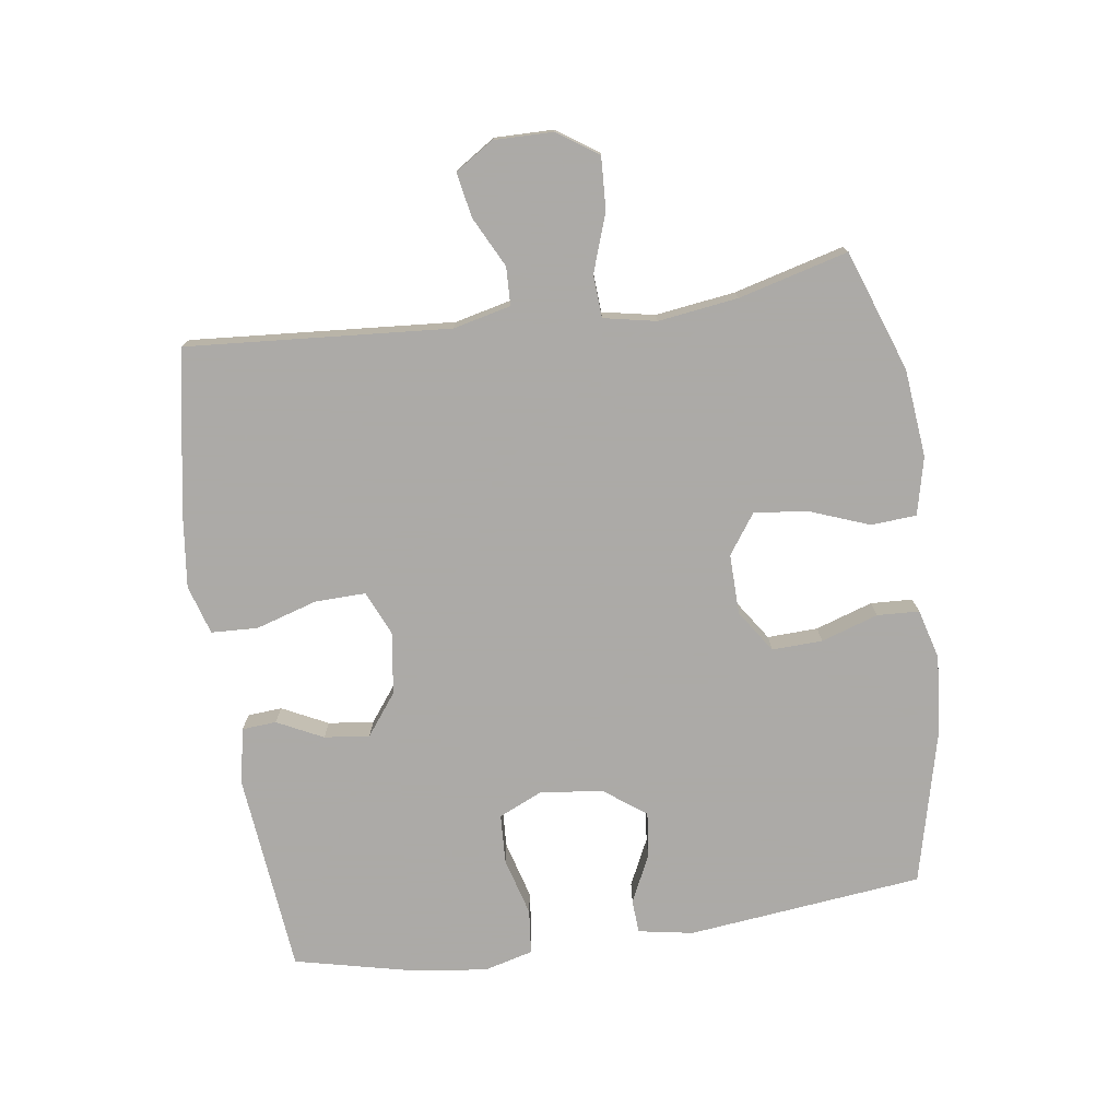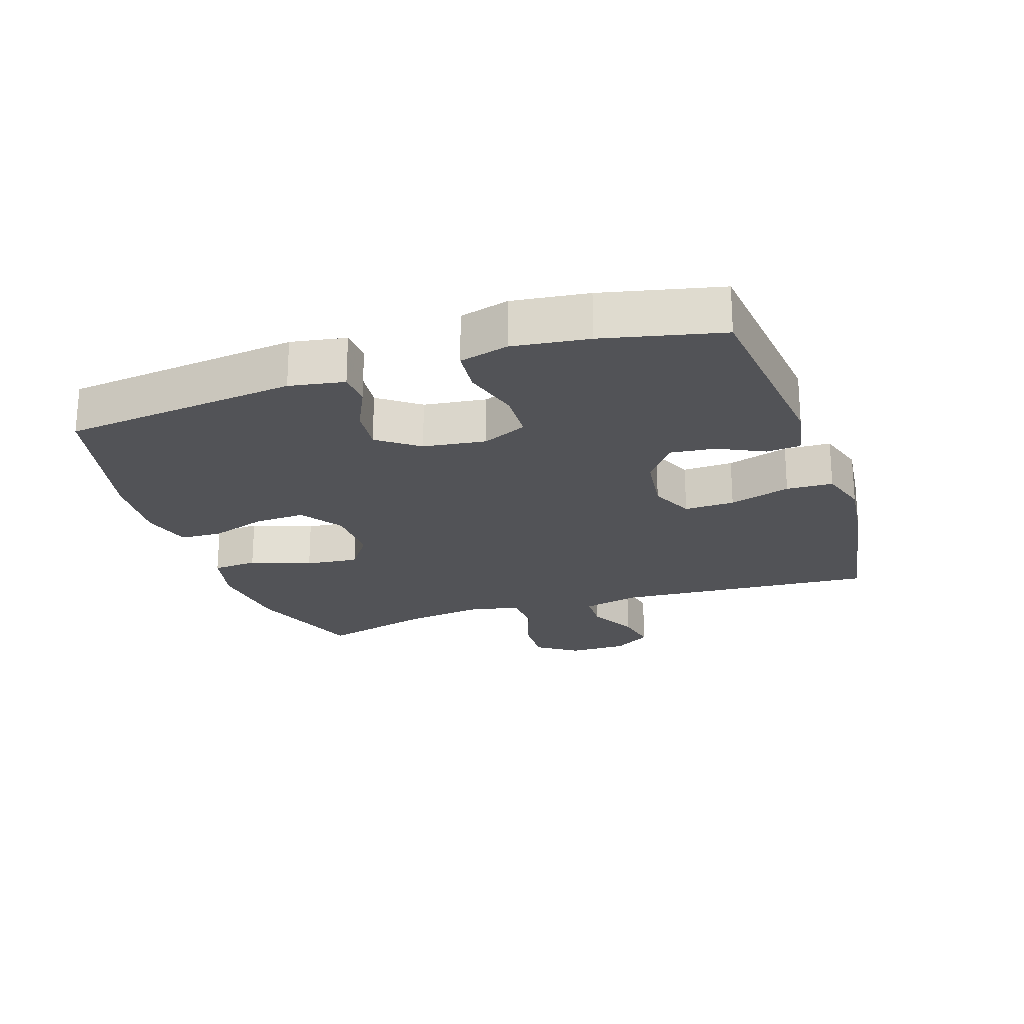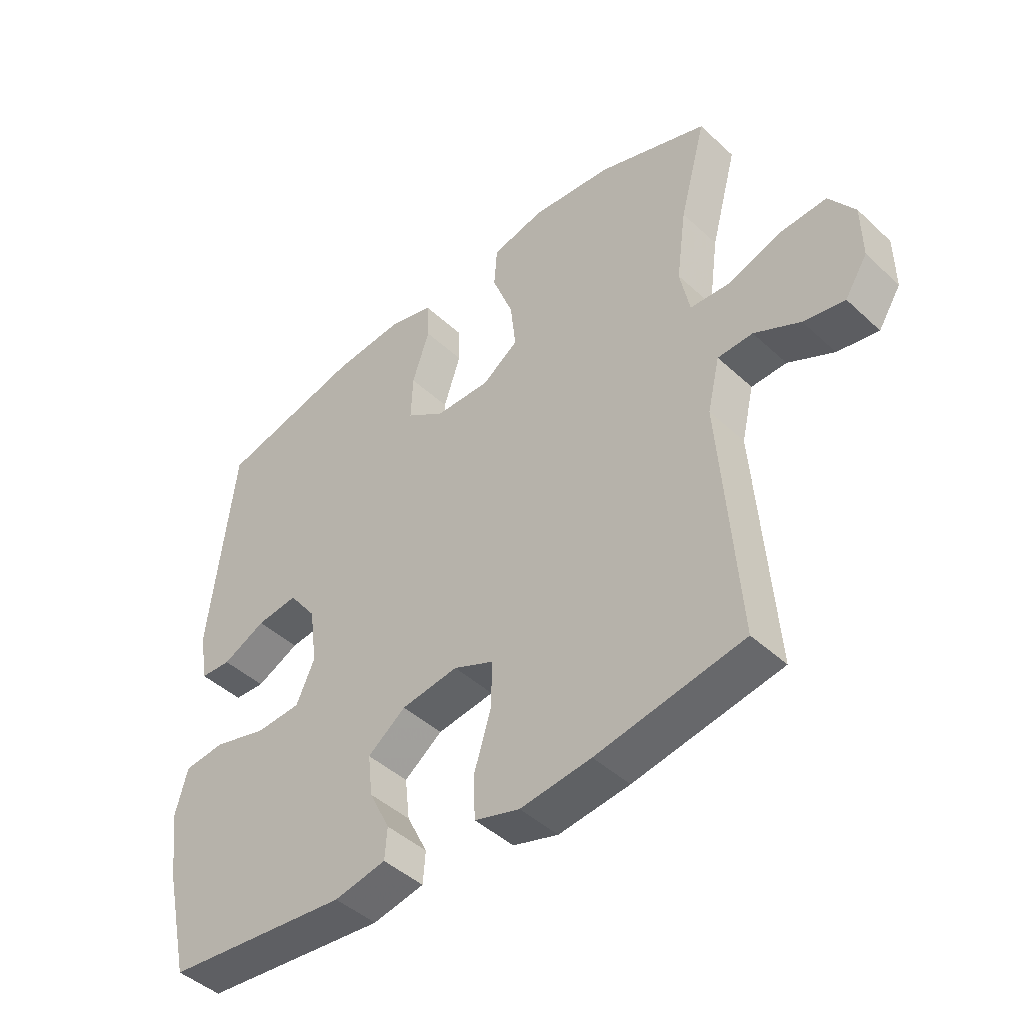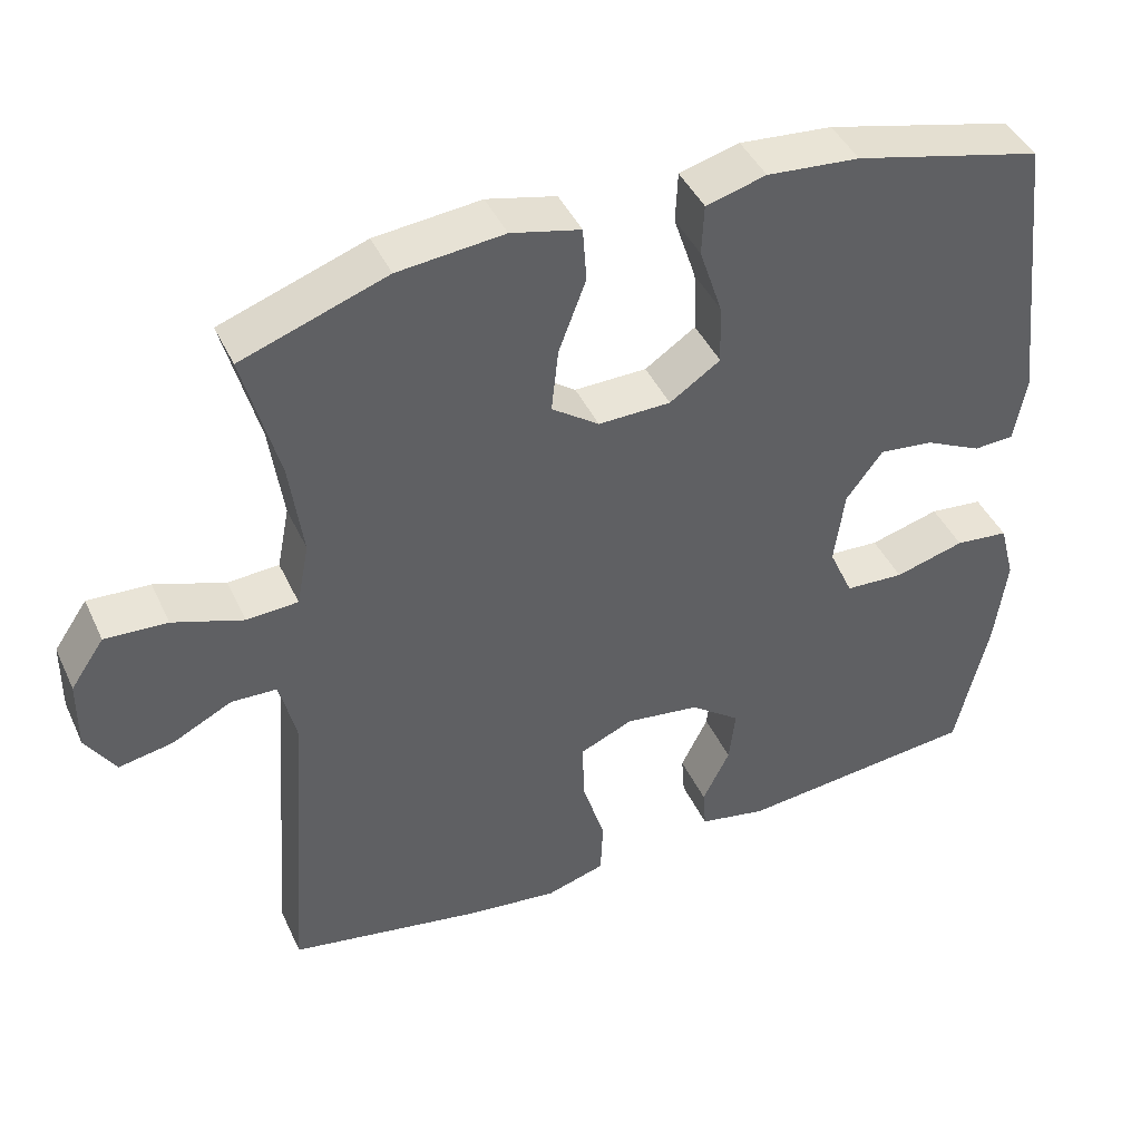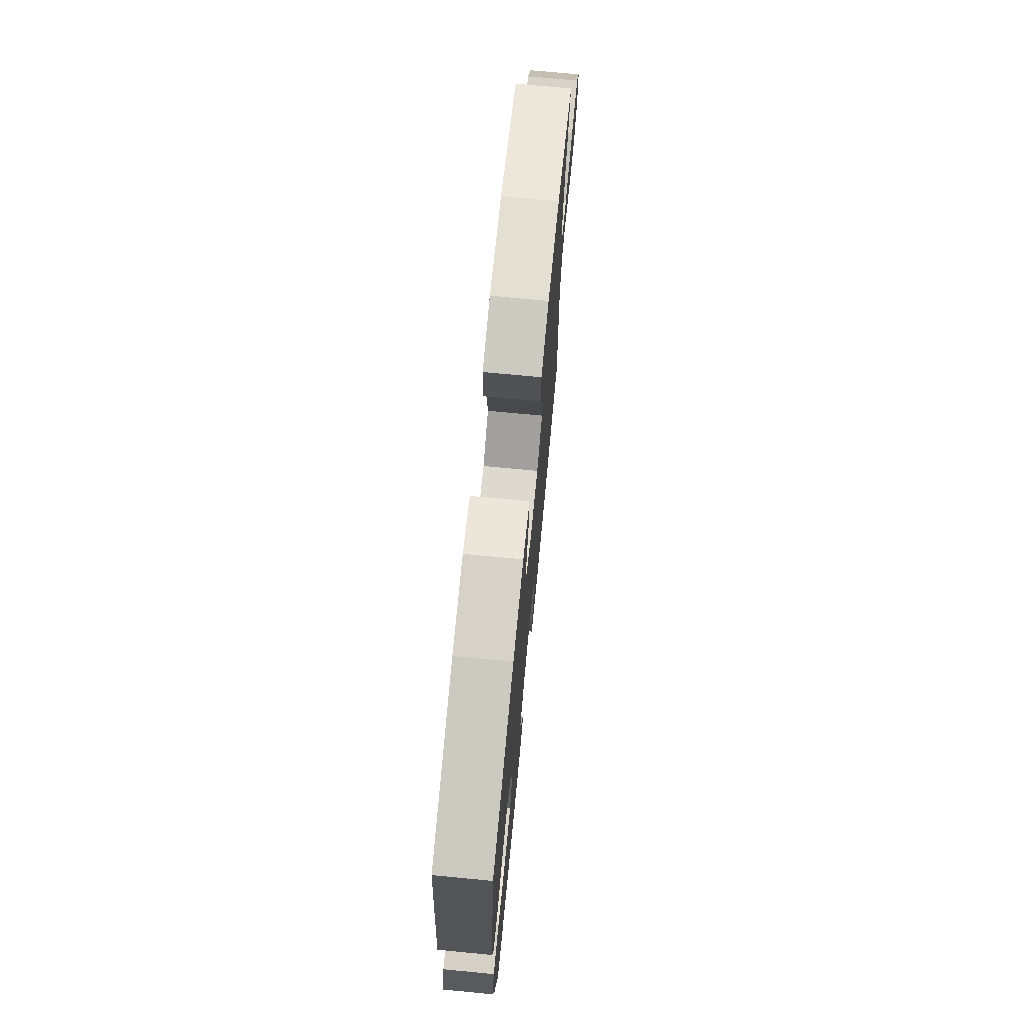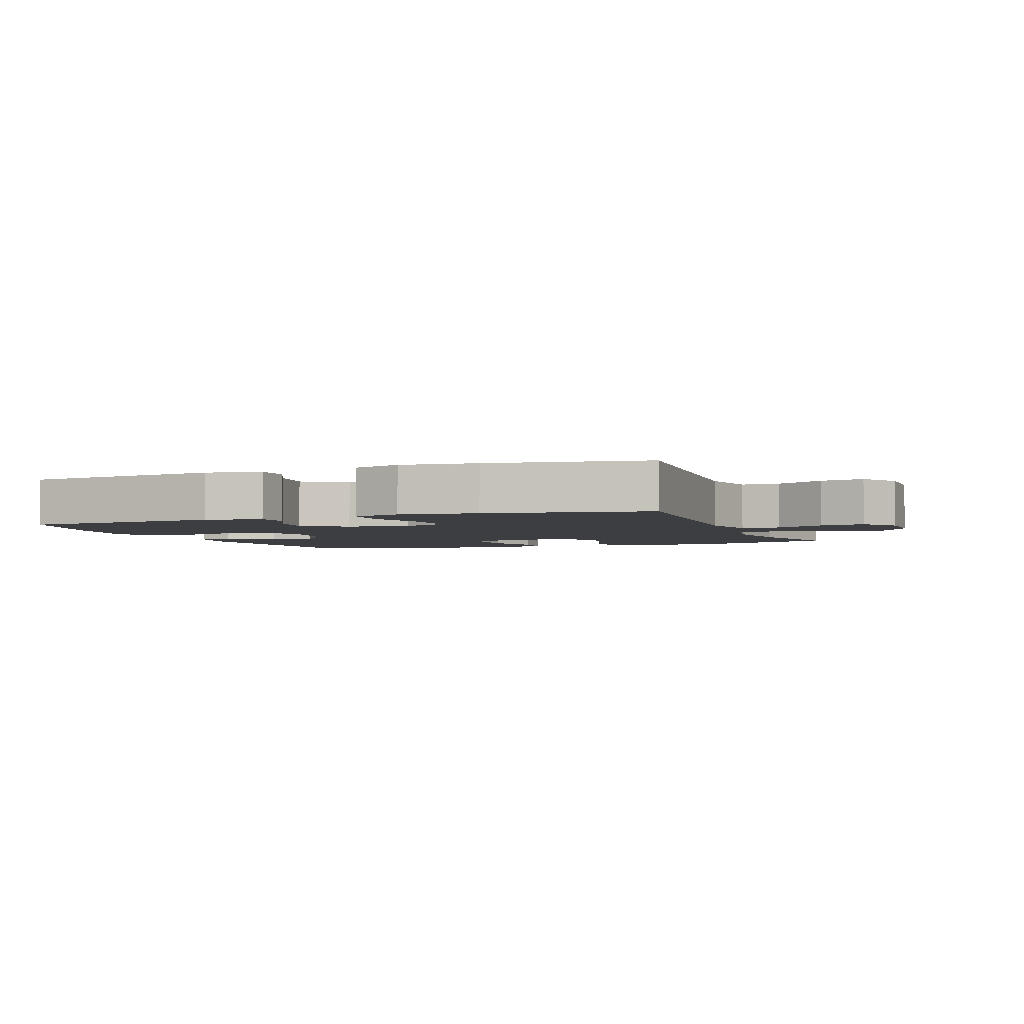
<metadata>
{"format":"obj","ext":"obj","renderer":"f3d","projection":"perspective","resolution":1024,"background":"white","views":[{"elev":-76.0,"azim":-81.9,"up":"+Y"},{"elev":-22.3,"azim":108.6,"up":"+Y"},{"elev":-45.1,"azim":-136.8,"up":"+Z"},{"elev":43.1,"azim":-23.6,"up":"+Z"},{"elev":72.8,"azim":95.5,"up":"+Z"},{"elev":-3.3,"azim":-159.0,"up":"+Y"}]}
</metadata>
<code>
v -0.5 0.07 0.5
v -0.314 0.07 0.566
v -0.178 0.07 0.58
v -0.089 0.07 0.559
v -0.084 0.07 0.489
v -0.119 0.07 0.396
v -0.128 0.07 0.314
v -0.067 0.07 0.271
v 0.026 0.07 0.273
v 0.091 0.07 0.317
v 0.088 0.07 0.395
v 0.059 0.07 0.483
v 0.062 0.07 0.548
v 0.139 0.07 0.569
v 0.258 0.07 0.559
v 0.5 0.07 0.5
v 0.541 0.07 0.136
v 0.526 0.07 0.051
v 0.474 0.07 0.048
v 0.401 0.07 0.083
v 0.331 0.07 0.091
v 0.284 0.07 0.028
v 0.271 0.07 -0.069
v 0.302 0.07 -0.138
v 0.378 0.07 -0.142
v 0.468 0.07 -0.117
v 0.537 0.07 -0.124
v 0.557 0.07 -0.2
v 0.542 0.07 -0.317
v 0.5 0.07 -0.5
v 0.19 0.07 -0.532
v 0.103 0.07 -0.515
v 0.099 0.07 -0.462
v 0.134 0.07 -0.391
v 0.142 0.07 -0.321
v 0.078 0.07 -0.273
v -0.018 0.07 -0.26
v -0.086 0.07 -0.29
v -0.084 0.07 -0.368
v -0.055 0.07 -0.463
v -0.058 0.07 -0.535
v -0.134 0.07 -0.558
v -0.253 0.07 -0.544
v -0.5 0.07 -0.5
v -0.47 0.07 -0.094
v -0.491 0.07 -0.005
v -0.55 0.07 -0.003
v -0.627 0.07 -0.042
v -0.696 0.07 -0.055
v -0.734 0.07 0.004
v -0.733 0.07 0.095
v -0.69 0.07 0.158
v -0.61 0.07 0.154
v -0.52 0.07 0.123
v -0.454 0.07 0.127
v -0.438 0.07 0.208
v -0.455 0.07 0.331
v -0.5 0 0.5
v -0.314 0 0.566
v -0.178 0 0.58
v -0.089 0 0.559
v -0.084 0 0.489
v -0.119 0 0.396
v -0.128 0 0.314
v -0.067 0 0.271
v 0.026 0 0.273
v 0.091 0 0.317
v 0.088 0 0.395
v 0.059 0 0.483
v 0.062 0 0.548
v 0.139 0 0.569
v 0.258 0 0.559
v 0.5 0 0.5
v 0.541 0 0.136
v 0.526 0 0.051
v 0.474 0 0.048
v 0.401 0 0.083
v 0.331 0 0.091
v 0.284 0 0.028
v 0.271 0 -0.069
v 0.302 0 -0.138
v 0.378 0 -0.142
v 0.468 0 -0.117
v 0.537 0 -0.124
v 0.557 0 -0.2
v 0.542 0 -0.317
v 0.5 0 -0.5
v 0.19 0 -0.532
v 0.103 0 -0.515
v 0.099 0 -0.462
v 0.134 0 -0.391
v 0.142 0 -0.321
v 0.078 0 -0.273
v -0.018 0 -0.26
v -0.086 0 -0.29
v -0.084 0 -0.368
v -0.055 0 -0.463
v -0.058 0 -0.535
v -0.134 0 -0.558
v -0.253 0 -0.544
v -0.5 0 -0.5
v -0.47 0 -0.094
v -0.491 0 -0.005
v -0.55 0 -0.003
v -0.627 0 -0.042
v -0.696 0 -0.055
v -0.734 0 0.004
v -0.733 0 0.095
v -0.69 0 0.158
v -0.61 0 0.154
v -0.52 0 0.123
v -0.454 0 0.127
v -0.438 0 0.208
v -0.455 0 0.331
f 51 52 53 54
f 51 54 55
f 50 51 55
f 47 48 49 50
f 46 47 50 55
f 45 46 55
f 42 43 44 45
f 42 45 55 56
f 39 40 41 42
f 38 39 42 56
f 31 32 33 34
f 31 34 35
f 30 31 35
f 29 30 35 36
f 25 26 27 28
f 24 25 28 29
f 17 18 19 20
f 17 20 21
f 16 17 21
f 15 16 21 22
f 11 12 13 14
f 10 11 14 15
f 3 4 5 6
f 3 6 7
f 57 1 2 3
f 57 3 7
f 37 38 56 57
f 37 57 7 8
f 24 29 36 37
f 23 24 37 8
f 10 15 22 23
f 9 10 23
f 8 9 23
f 111 110 109 108
f 112 111 108
f 112 108 107
f 107 106 105 104
f 112 107 104 103
f 112 103 102
f 102 101 100 99
f 113 112 102 99
f 99 98 97 96
f 113 99 96 95
f 91 90 89 88
f 92 91 88
f 92 88 87
f 93 92 87 86
f 85 84 83 82
f 86 85 82 81
f 77 76 75 74
f 78 77 74
f 78 74 73
f 79 78 73 72
f 71 70 69 68
f 72 71 68 67
f 63 62 61 60
f 64 63 60
f 60 59 58 114
f 64 60 114
f 114 113 95 94
f 65 64 114 94
f 94 93 86 81
f 65 94 81 80
f 80 79 72 67
f 80 67 66
f 80 66 65
f 1 58 59 2
f 2 59 60 3
f 3 60 61 4
f 4 61 62 5
f 5 62 63 6
f 6 63 64 7
f 7 64 65 8
f 8 65 66 9
f 9 66 67 10
f 10 67 68 11
f 11 68 69 12
f 12 69 70 13
f 13 70 71 14
f 14 71 72 15
f 15 72 73 16
f 16 73 74 17
f 17 74 75 18
f 18 75 76 19
f 19 76 77 20
f 20 77 78 21
f 21 78 79 22
f 22 79 80 23
f 23 80 81 24
f 24 81 82 25
f 25 82 83 26
f 26 83 84 27
f 27 84 85 28
f 28 85 86 29
f 29 86 87 30
f 30 87 88 31
f 31 88 89 32
f 32 89 90 33
f 33 90 91 34
f 34 91 92 35
f 35 92 93 36
f 36 93 94 37
f 37 94 95 38
f 38 95 96 39
f 39 96 97 40
f 40 97 98 41
f 41 98 99 42
f 42 99 100 43
f 43 100 101 44
f 44 101 102 45
f 45 102 103 46
f 46 103 104 47
f 47 104 105 48
f 48 105 106 49
f 49 106 107 50
f 50 107 108 51
f 51 108 109 52
f 52 109 110 53
f 53 110 111 54
f 54 111 112 55
f 55 112 113 56
f 56 113 114 57
f 57 114 58 1

</code>
